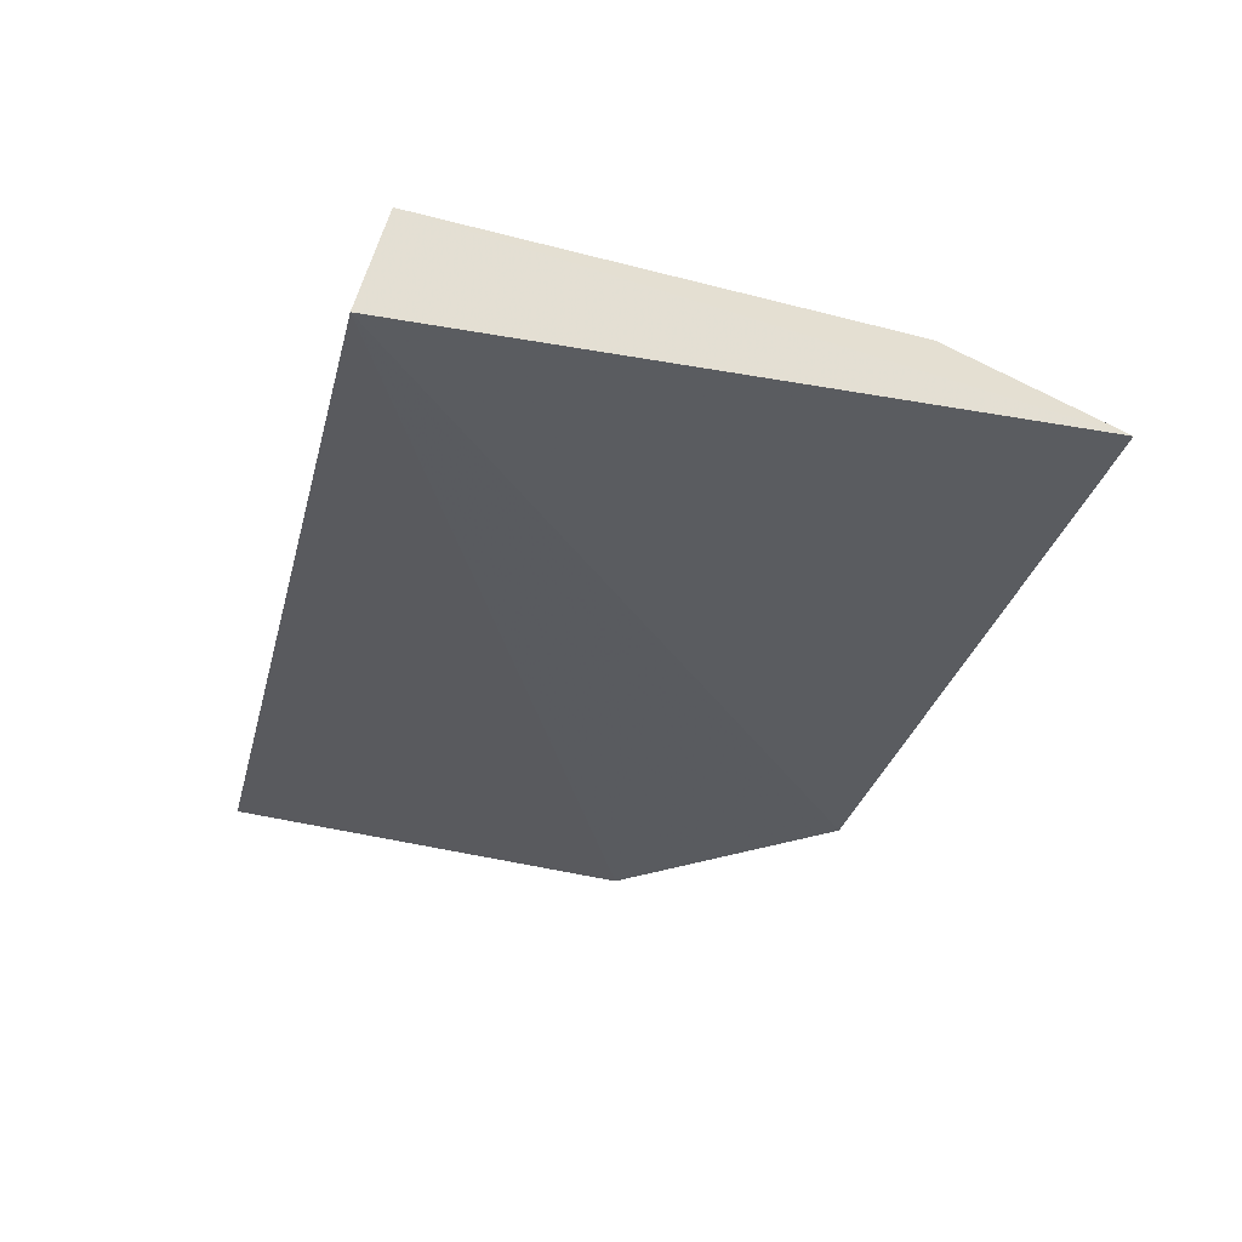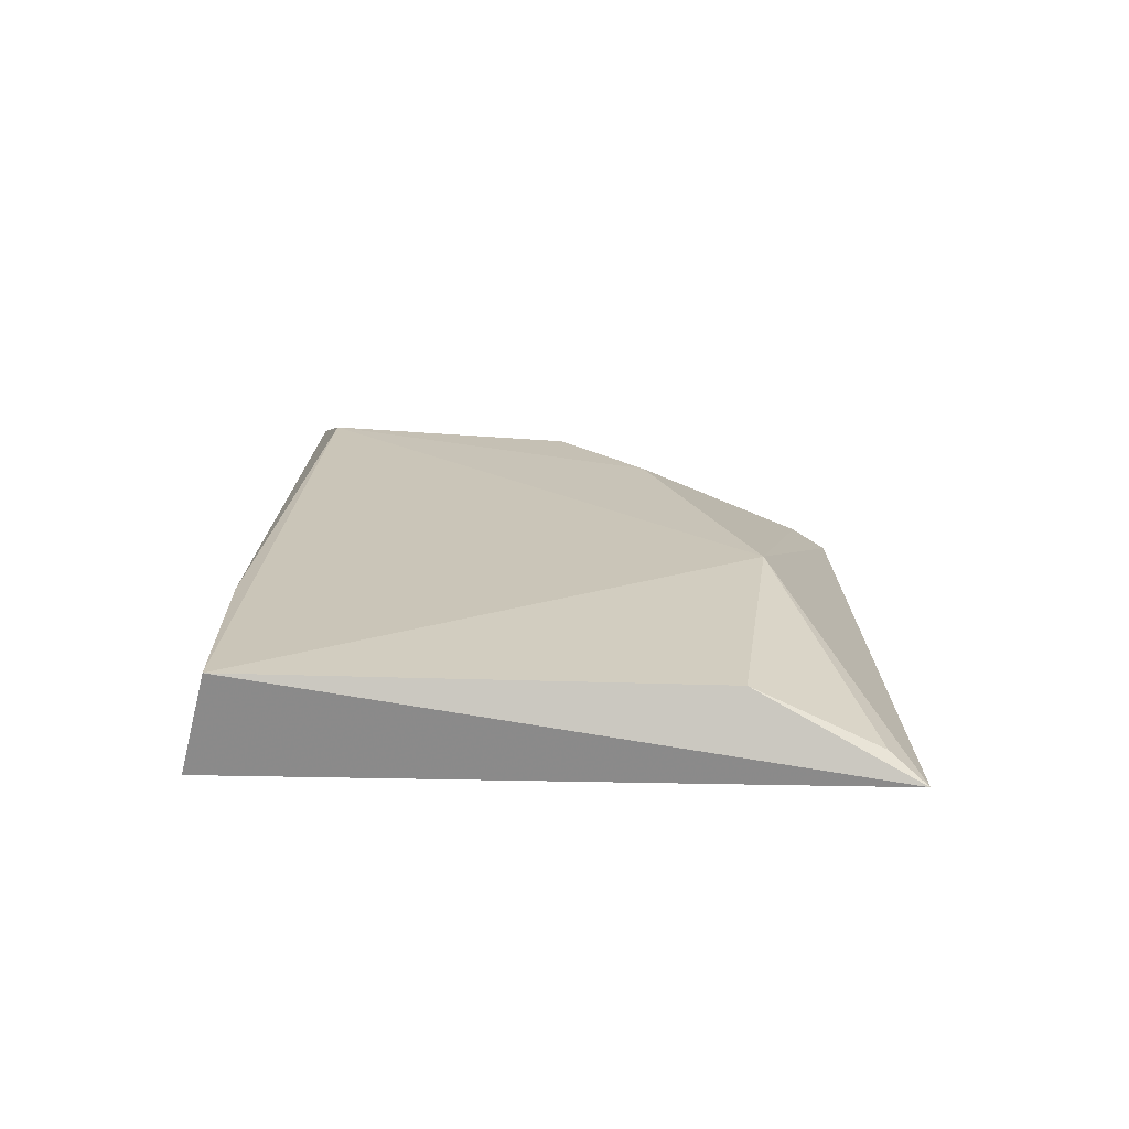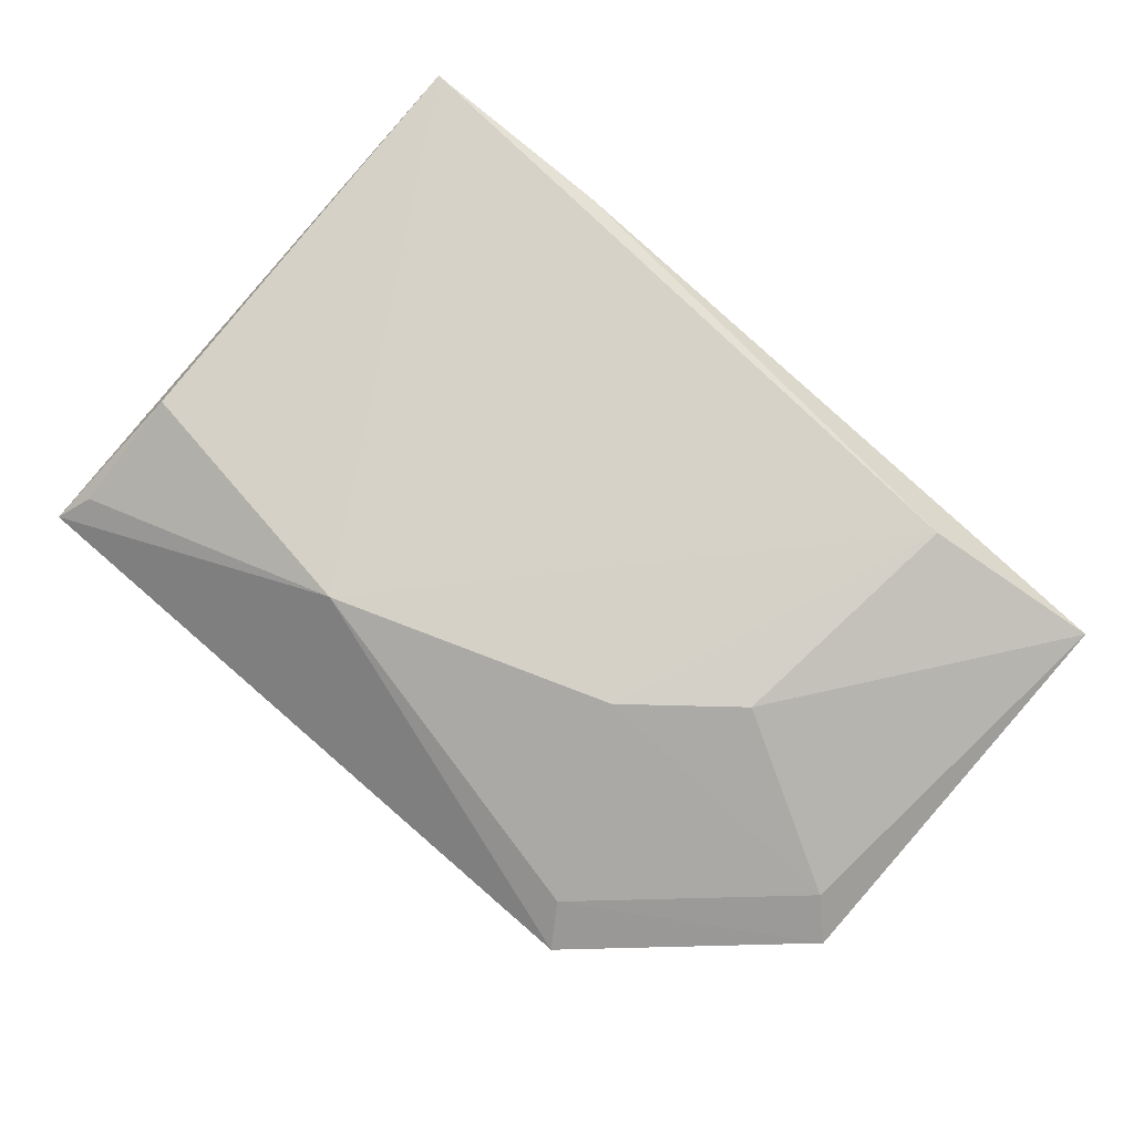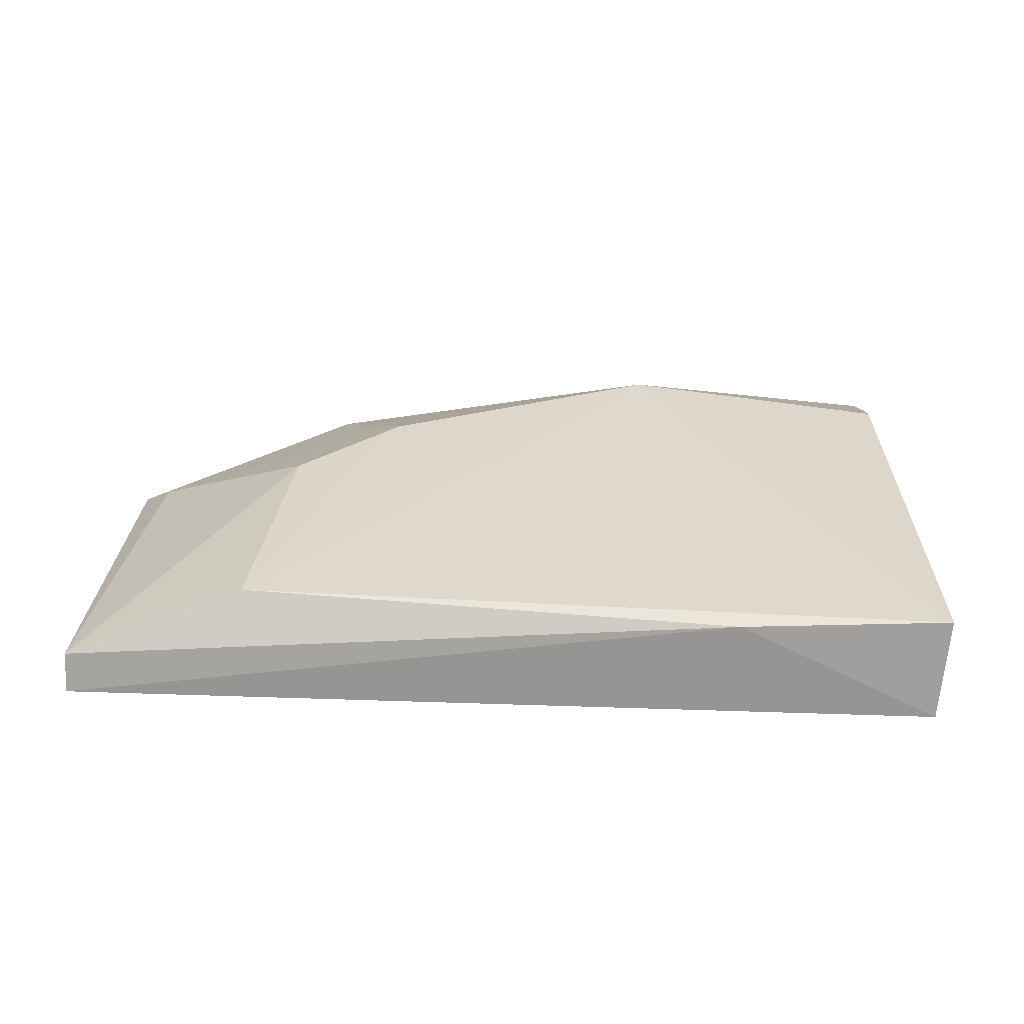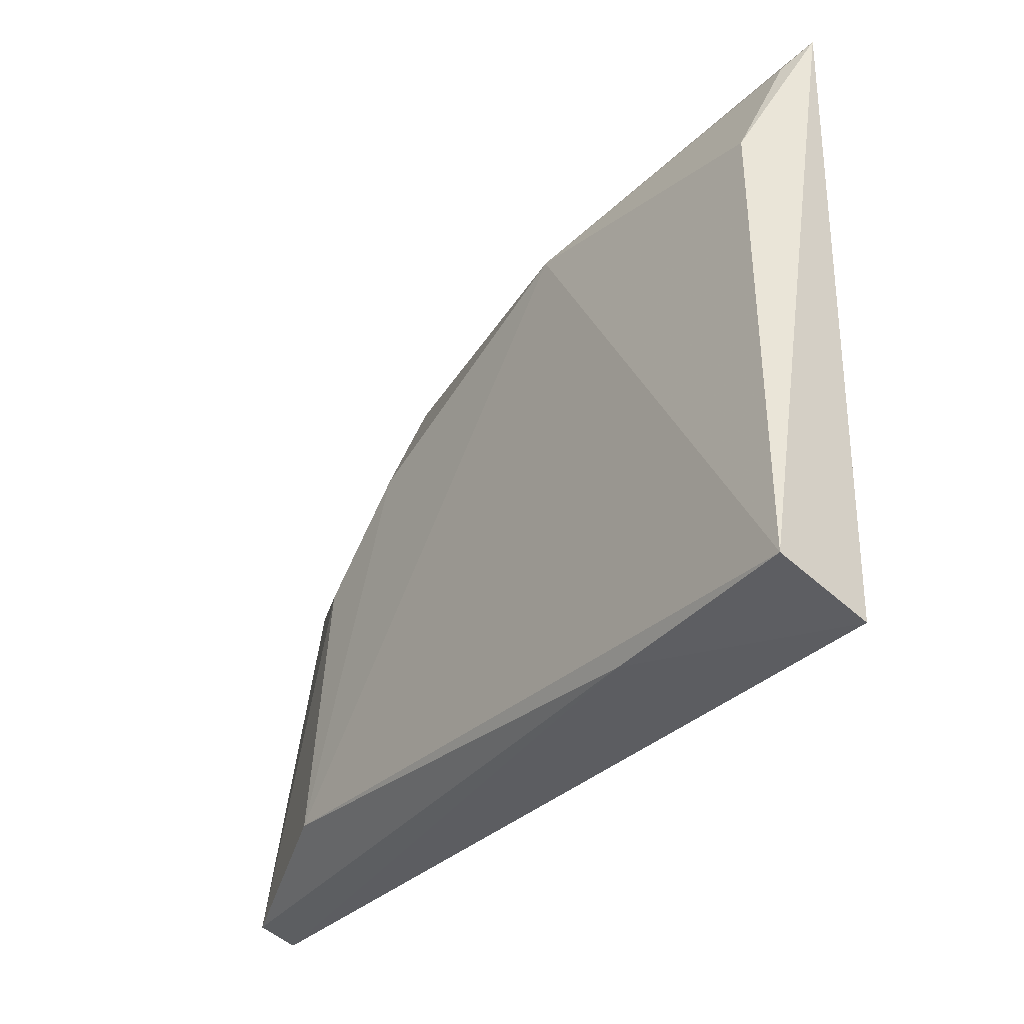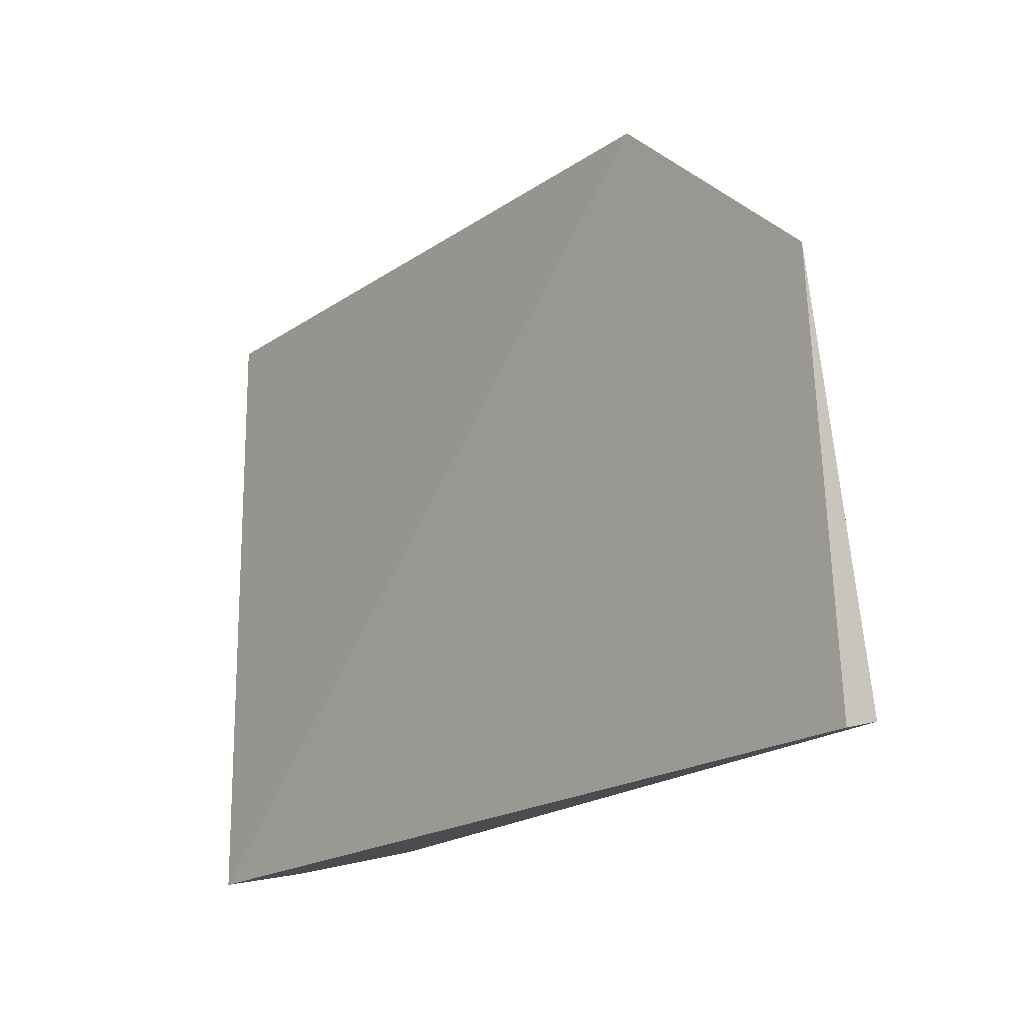
<metadata>
{"format":"obj","ext":"obj","renderer":"f3d","projection":"perspective","resolution":1024,"background":"white","views":[{"elev":-30.5,"azim":-103.8,"up":"+Y"},{"elev":20.5,"azim":-89.0,"up":"+Y"},{"elev":76.7,"azim":42.4,"up":"+Y"},{"elev":32.7,"azim":-177.3,"up":"+Y"},{"elev":-32.1,"azim":-125.9,"up":"+Z"},{"elev":-20.5,"azim":49.1,"up":"+Z"}]}
</metadata>
<code>
v 0.005737 -0.01088 0.01346
v 0.009447 -0.01072 0.009918
v -0.001509 -0.008401 0.01158
v -0.006957 -0.01009 0.002163
v 0.005983 -0.008305 0.003109
v -0.006947 -0.01021 0.01383
v 0.003665 -0.008448 0.009542
v 0.009285 -0.0101 0.002186
v -0.007141 -0.008268 0.002632
v 0.005245 -0.01028 0.01275
v 0.005589 -0.00847 0.007862
v 0.009277 -0.009383 0.002403
v -0.006566 -0.008669 0.01096
v -0.003278 -0.00839 0.002485
v 0.008796 -0.01015 0.009359
v -0.006599 -0.009731 0.0132
f 2 1 4
f 6 1 3
f 6 4 1
f 7 5 3
f 8 2 4
f 9 3 5
f 9 4 6
f 10 1 2
f 10 7 3
f 10 3 1
f 11 5 7
f 12 2 8
f 12 5 11
f 13 9 6
f 13 3 9
f 14 8 4
f 14 4 9
f 14 12 8
f 14 9 5
f 14 5 12
f 15 10 2
f 15 12 11
f 15 2 12
f 15 11 7
f 15 7 10
f 16 13 6
f 16 6 3
f 16 3 13

</code>
